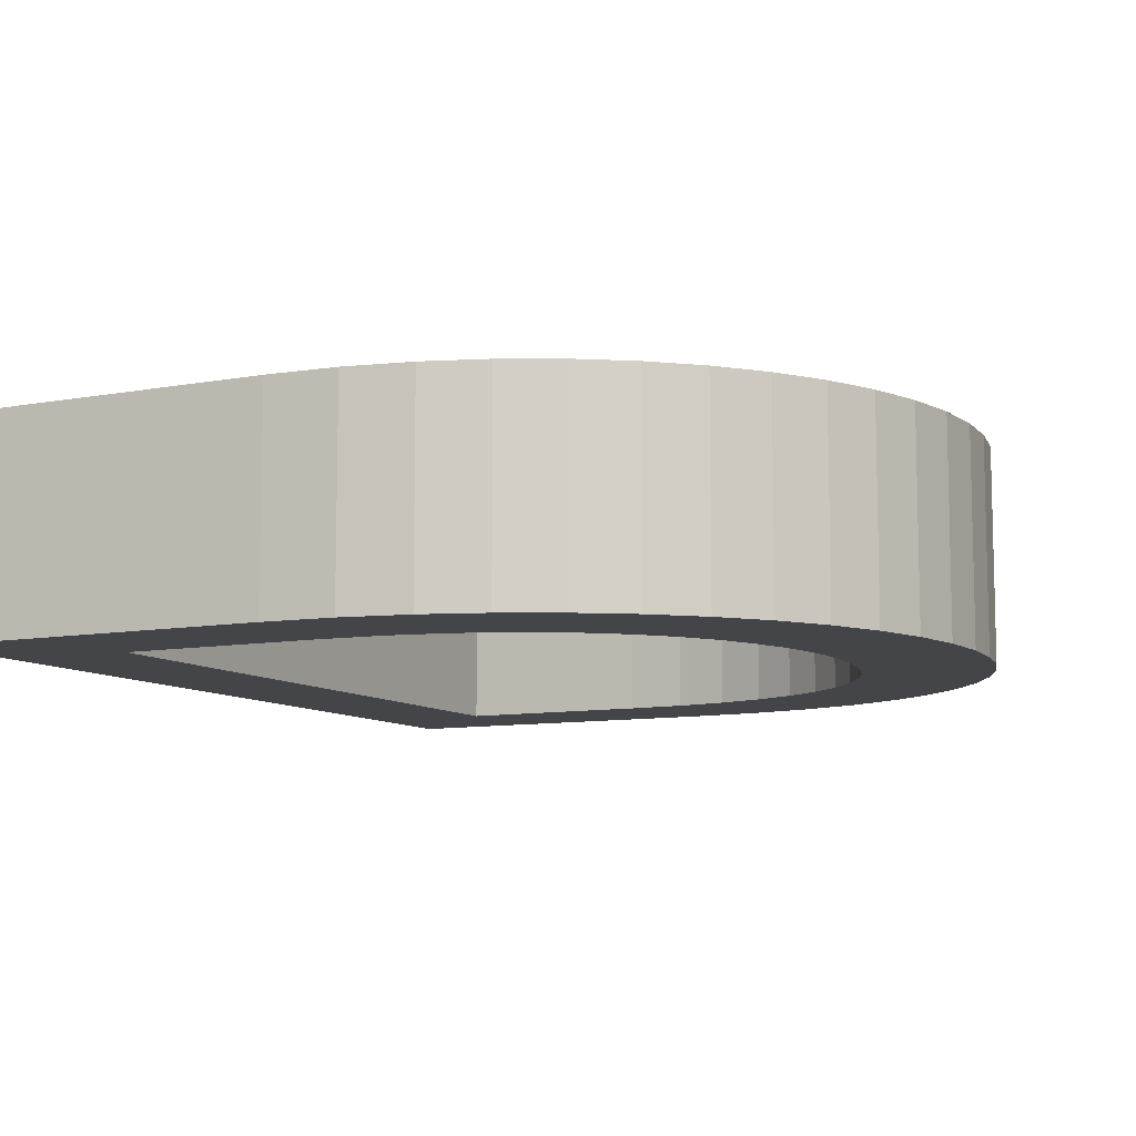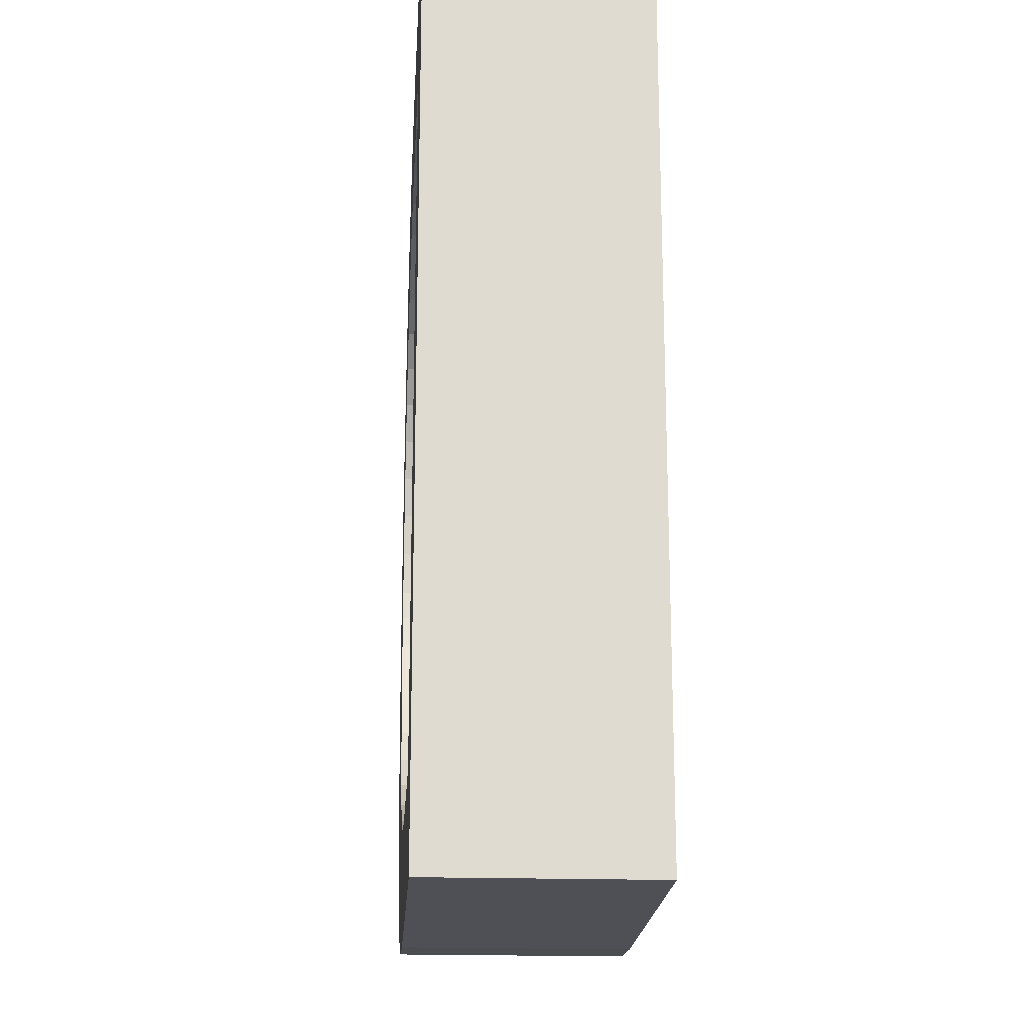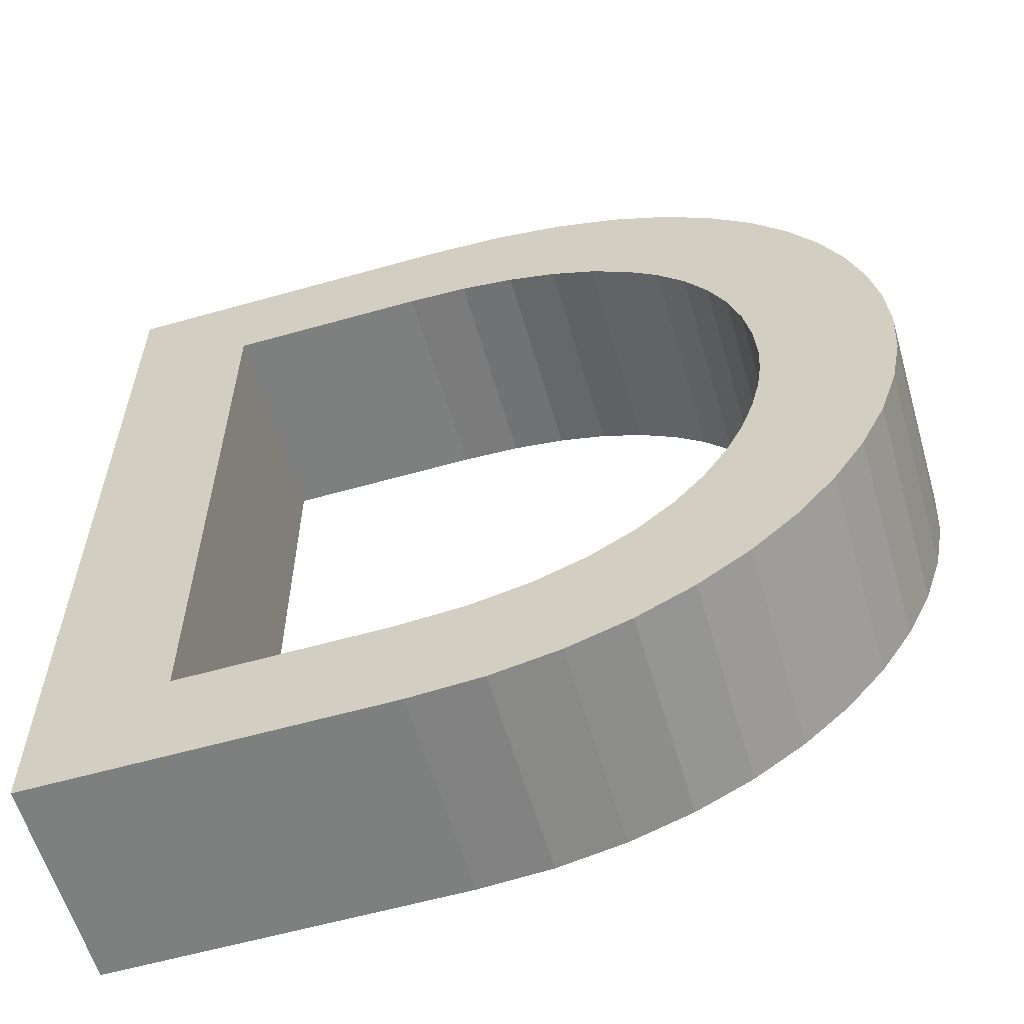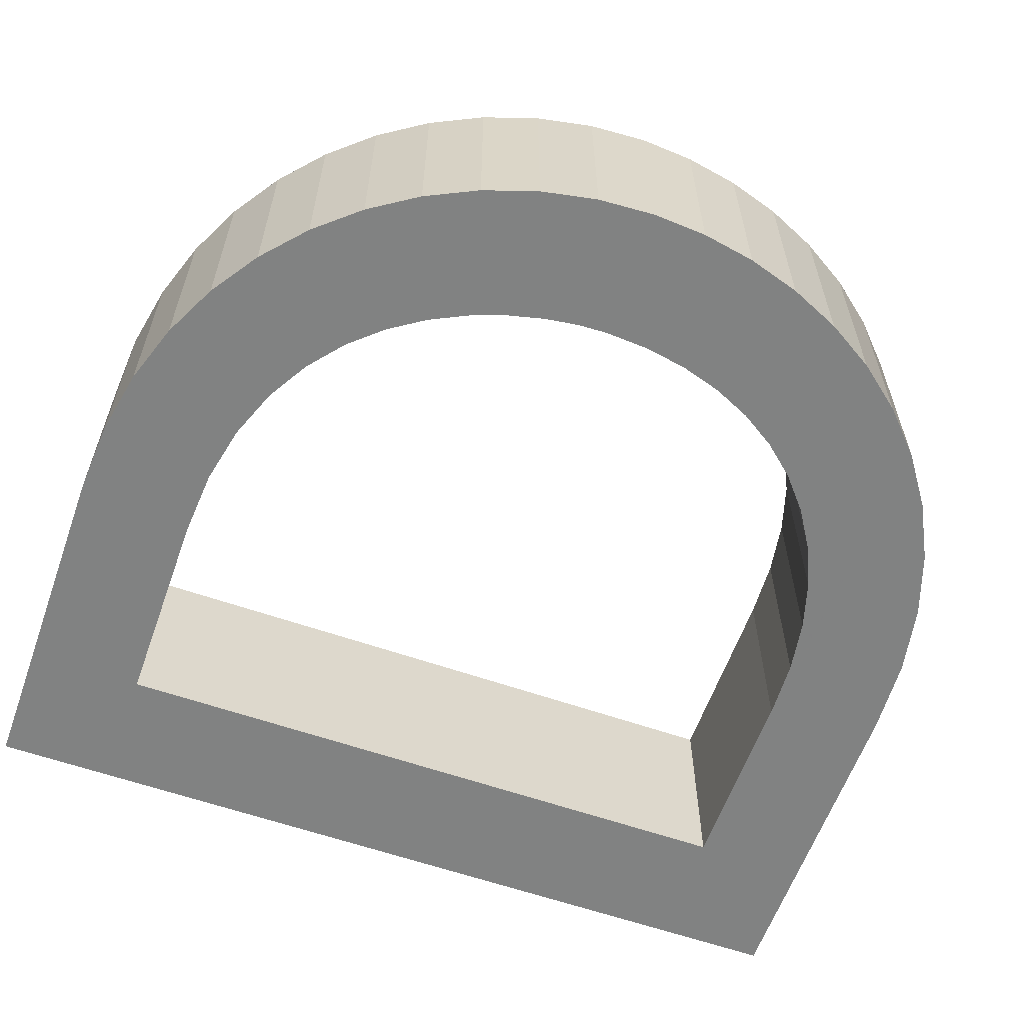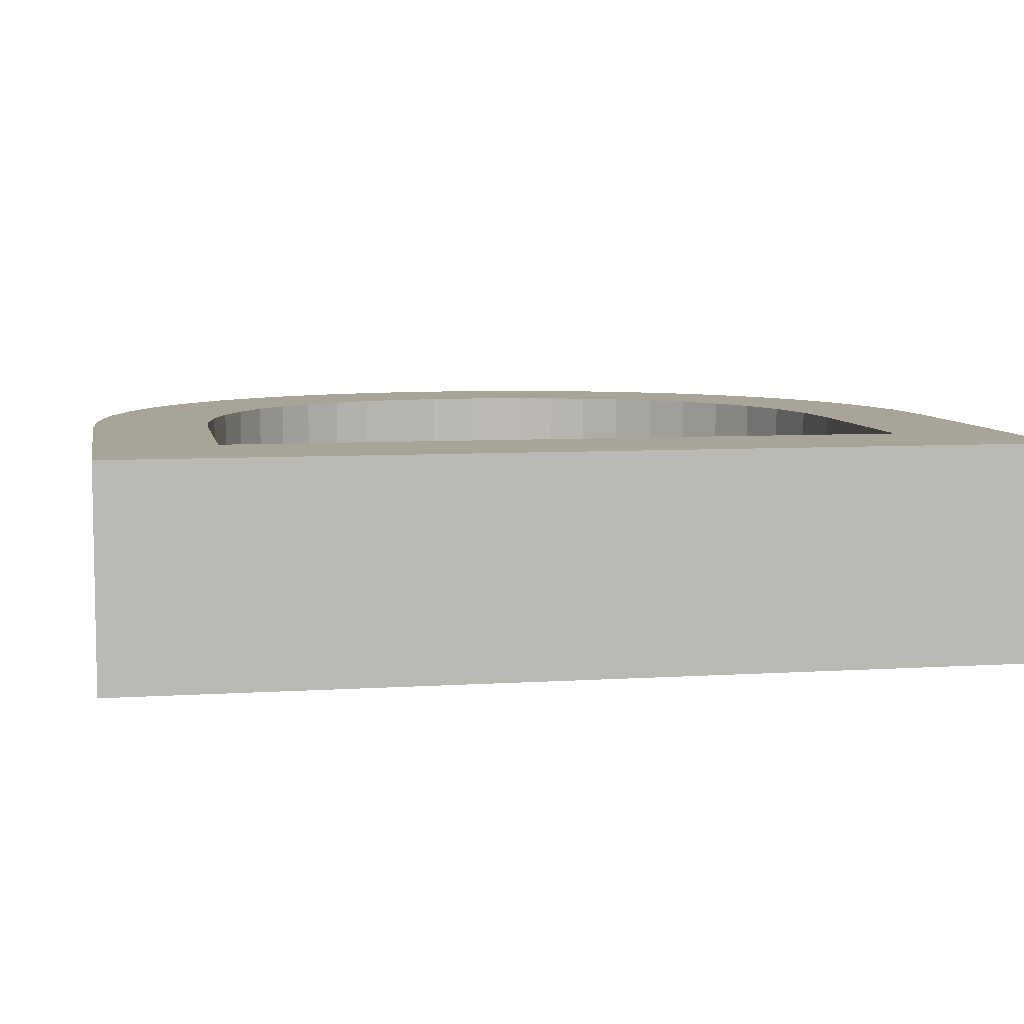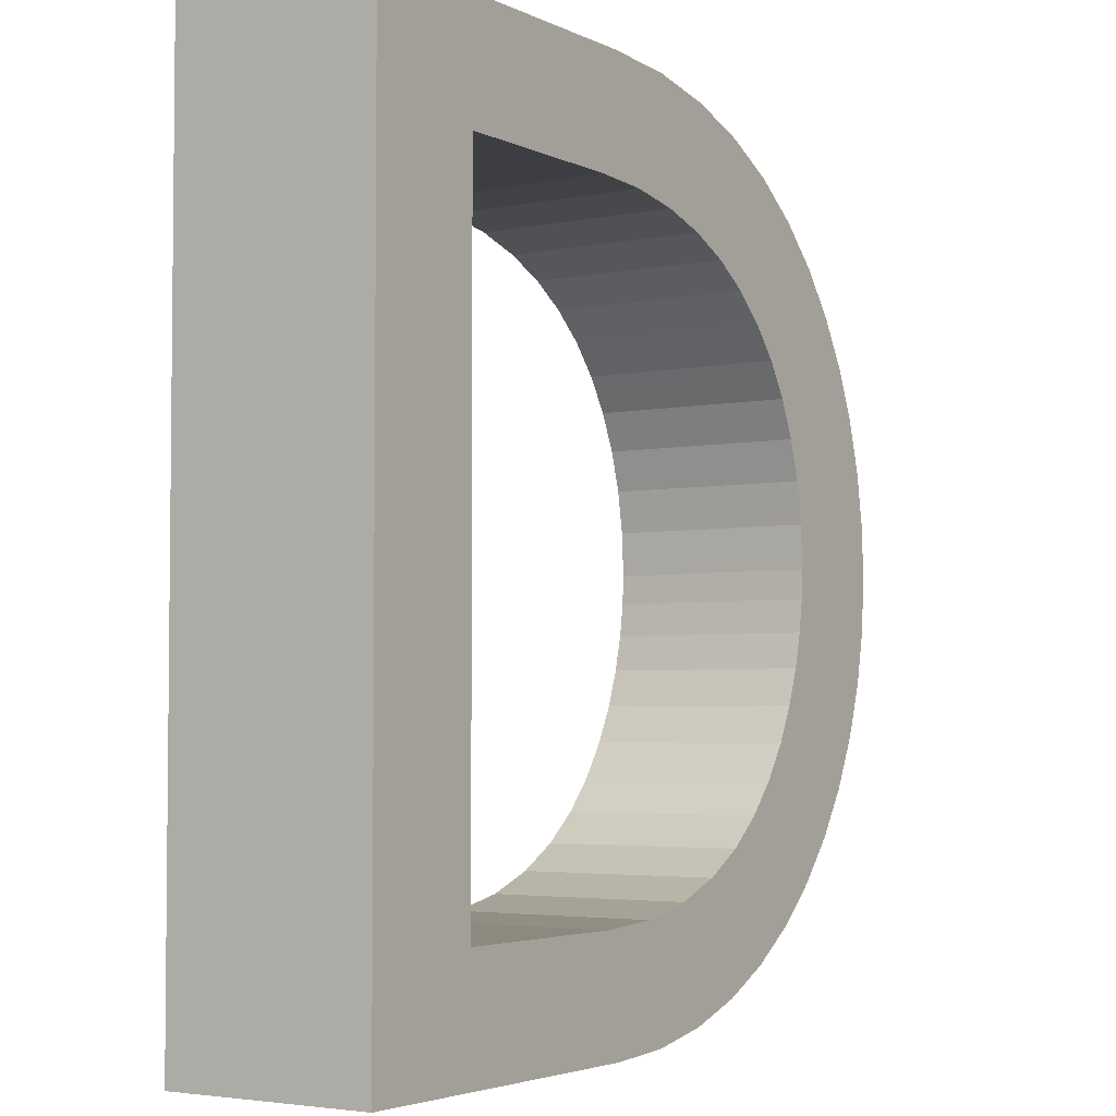
<metadata>
{"format":"obj","ext":"obj","renderer":"f3d","projection":"perspective","resolution":1024,"background":"white","views":[{"elev":-9.1,"azim":26.5,"up":"+Z"},{"elev":-19.3,"azim":-93.4,"up":"+Y"},{"elev":-59.6,"azim":16.2,"up":"+Y"},{"elev":-60.6,"azim":70.4,"up":"+Z"},{"elev":7.0,"azim":-100.6,"up":"+Z"},{"elev":-3.7,"azim":-56.3,"up":"+Y"}]}
</metadata>
<code>
o Text
v 0.076 0 0
v 0.342 0 0
v 0.3964 0.003367 -0
v 0.4469 0.01311 -0
v 0.4935 0.02867 -0
v 0.5359 0.04952 -0
v 0.5739 0.0751 -0
v 0.6074 0.1049 -0
v 0.6362 0.1383 -0
v 0.6601 0.1748 -0
v 0.6791 0.2139 -0
v 0.6928 0.255 -0
v 0.7012 0.2975 -0
v 0.704 0.341 -0
v 0.7017 0.3815 -0
v 0.6946 0.4222 -0
v 0.6827 0.4622 -0
v 0.6659 0.501 -0
v 0.644 0.5378 -0
v 0.617 0.5719 -0
v 0.5847 0.6026 -0
v 0.5471 0.6294 -0
v 0.504 0.6514 -0
v 0.4554 0.6679 -0
v 0.4011 0.6784 -0
v 0.341 0.682 -0
v 0.076 0.682 -0
v 0.174 0.594 -0
v 0.325 0.594 -0
v 0.3706 0.5916 -0
v 0.4119 0.5848 -0
v 0.449 0.5737 -0
v 0.482 0.5589 -0
v 0.5108 0.5405 -0
v 0.5356 0.5189 -0
v 0.5565 0.4944 -0
v 0.5734 0.4675 -0
v 0.5864 0.4383 -0
v 0.5957 0.4073 -0
v 0.6012 0.3748 -0
v 0.603 0.341 -0
v 0.6019 0.3184 -0
v 0.5982 0.2931 -0
v 0.5916 0.266 -0
v 0.5816 0.2381 -0
v 0.5678 0.2101 -0
v 0.5497 0.183 -0
v 0.5271 0.1576 -0
v 0.4994 0.1349 -0
v 0.4663 0.1157 -0
v 0.4273 0.1009 -0
v 0.382 0.09137 -0
v 0.33 0.088 -0
v 0.174 0.088 -0
v 0.076 -0 -0.16
v 0.342 -0 -0.16
v 0.3964 0.003367 -0.16
v 0.4469 0.01311 -0.16
v 0.4935 0.02867 -0.16
v 0.5359 0.04952 -0.16
v 0.5739 0.0751 -0.16
v 0.6074 0.1049 -0.16
v 0.6362 0.1383 -0.16
v 0.6601 0.1748 -0.16
v 0.6791 0.2139 -0.16
v 0.6928 0.255 -0.16
v 0.7012 0.2975 -0.16
v 0.704 0.341 -0.16
v 0.7017 0.3815 -0.16
v 0.6946 0.4222 -0.16
v 0.6827 0.4622 -0.16
v 0.6659 0.501 -0.16
v 0.644 0.5378 -0.16
v 0.617 0.5719 -0.16
v 0.5847 0.6026 -0.16
v 0.5471 0.6294 -0.16
v 0.504 0.6514 -0.16
v 0.4554 0.6679 -0.16
v 0.4011 0.6784 -0.16
v 0.341 0.682 -0.16
v 0.076 0.682 -0.16
v 0.174 0.594 -0.16
v 0.325 0.594 -0.16
v 0.3706 0.5916 -0.16
v 0.4119 0.5848 -0.16
v 0.449 0.5737 -0.16
v 0.482 0.5589 -0.16
v 0.5108 0.5405 -0.16
v 0.5356 0.5189 -0.16
v 0.5565 0.4944 -0.16
v 0.5734 0.4675 -0.16
v 0.5864 0.4383 -0.16
v 0.5957 0.4073 -0.16
v 0.6012 0.3748 -0.16
v 0.603 0.341 -0.16
v 0.6019 0.3184 -0.16
v 0.5982 0.2931 -0.16
v 0.5916 0.266 -0.16
v 0.5816 0.2381 -0.16
v 0.5678 0.2101 -0.16
v 0.5497 0.183 -0.16
v 0.5271 0.1576 -0.16
v 0.4994 0.1349 -0.16
v 0.4663 0.1157 -0.16
v 0.4273 0.1009 -0.16
v 0.382 0.09137 -0.16
v 0.33 0.088 -0.16
v 0.174 0.088 -0.16
f 1 28 27
f 28 26 27
f 28 25 26
f 28 24 25
f 28 23 24
f 28 22 23
f 28 21 22
f 28 29 21
f 29 30 21
f 30 20 21
f 1 54 28
f 31 20 30
f 32 20 31
f 33 20 32
f 33 19 20
f 34 19 33
f 35 19 34
f 35 18 19
f 36 18 35
f 36 17 18
f 37 17 36
f 38 17 37
f 38 16 17
f 39 16 38
f 39 15 16
f 40 15 39
f 40 14 15
f 41 14 40
f 42 14 41
f 42 13 14
f 43 13 42
f 43 12 13
f 44 12 43
f 45 12 44
f 45 11 12
f 46 11 45
f 46 10 11
f 47 10 46
f 48 10 47
f 48 9 10
f 49 9 48
f 49 8 9
f 50 8 49
f 51 8 50
f 51 7 8
f 52 7 51
f 53 7 52
f 1 53 54
f 1 7 53
f 1 6 7
f 1 5 6
f 1 4 5
f 1 3 4
f 1 2 3
f 81 82 55
f 81 80 82
f 80 79 82
f 79 78 82
f 78 77 82
f 77 76 82
f 76 75 82
f 75 83 82
f 75 84 83
f 75 74 84
f 82 108 55
f 84 74 85
f 85 74 86
f 86 74 87
f 74 73 87
f 87 73 88
f 88 73 89
f 73 72 89
f 89 72 90
f 72 71 90
f 90 71 91
f 91 71 92
f 71 70 92
f 92 70 93
f 70 69 93
f 93 69 94
f 69 68 94
f 94 68 95
f 95 68 96
f 68 67 96
f 96 67 97
f 67 66 97
f 97 66 98
f 98 66 99
f 66 65 99
f 99 65 100
f 65 64 100
f 100 64 101
f 101 64 102
f 64 63 102
f 102 63 103
f 63 62 103
f 103 62 104
f 104 62 105
f 62 61 105
f 105 61 106
f 106 61 107
f 108 107 55
f 107 61 55
f 61 60 55
f 60 59 55
f 59 58 55
f 58 57 55
f 57 56 55
f 24 23 77 78
f 4 3 57 58
f 27 26 80 81
f 44 43 97 98
f 14 13 67 68
f 34 33 87 88
f 25 24 78 79
f 5 4 58 59
f 11 10 64 65
f 37 36 90 91
f 6 5 59 60
f 43 42 96 97
f 32 31 85 86
f 50 49 103 104
f 36 35 89 90
f 23 22 76 77
f 53 52 106 107
f 18 17 71 72
f 33 32 86 87
f 16 15 69 70
f 3 2 56 57
f 46 45 99 100
f 26 25 79 80
f 35 34 88 89
f 52 51 105 106
f 8 7 61 62
f 38 37 91 92
f 17 16 70 71
f 20 19 73 74
f 49 48 102 103
f 31 30 84 85
f 10 9 63 64
f 51 50 104 105
f 9 8 62 63
f 41 40 94 95
f 54 53 107 108
f 21 20 74 75
f 48 47 101 102
f 15 14 68 69
f 22 21 75 76
f 47 46 100 101
f 28 54 108 82
f 29 28 82 83
f 12 11 65 66
f 40 39 93 94
f 1 27 81 55
f 7 6 60 61
f 2 1 55 56
f 39 38 92 93
f 42 41 95 96
f 13 12 66 67
f 45 44 98 99
f 19 18 72 73
f 30 29 83 84

</code>
